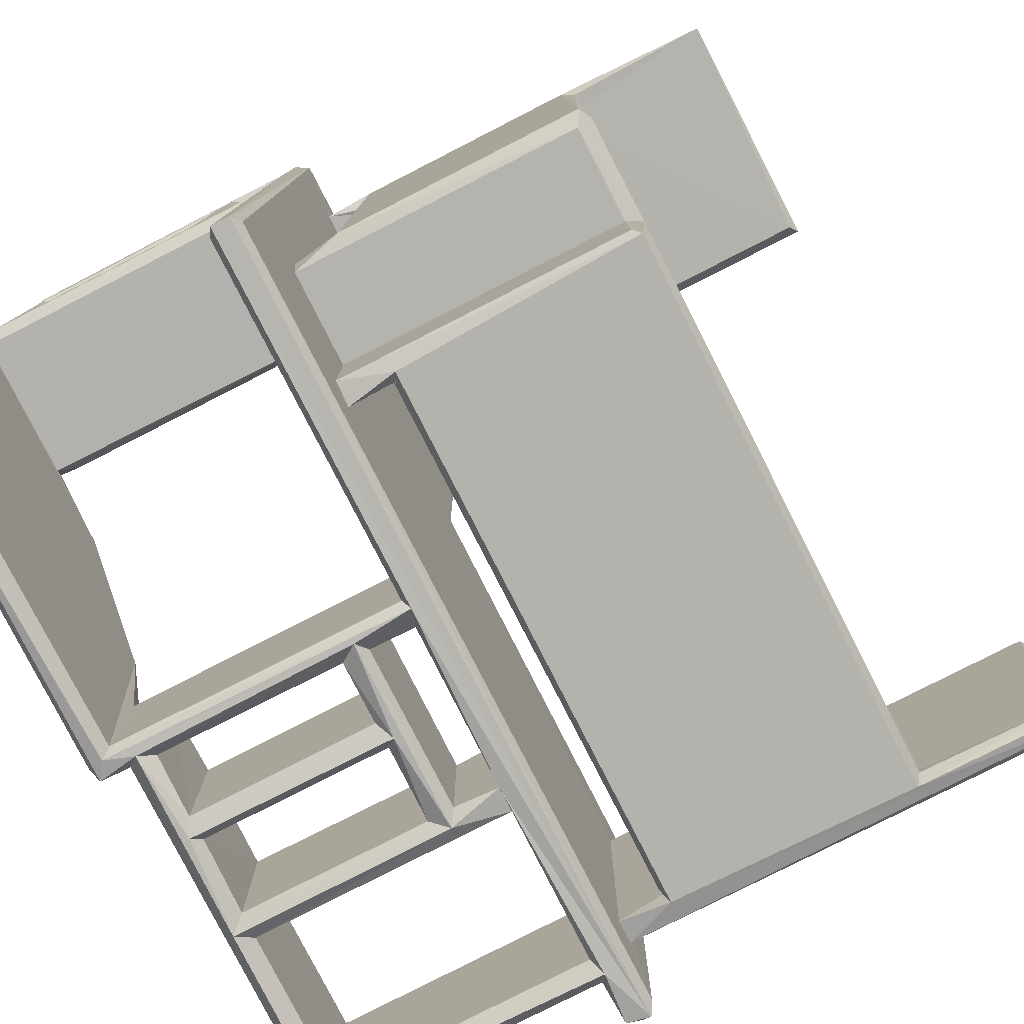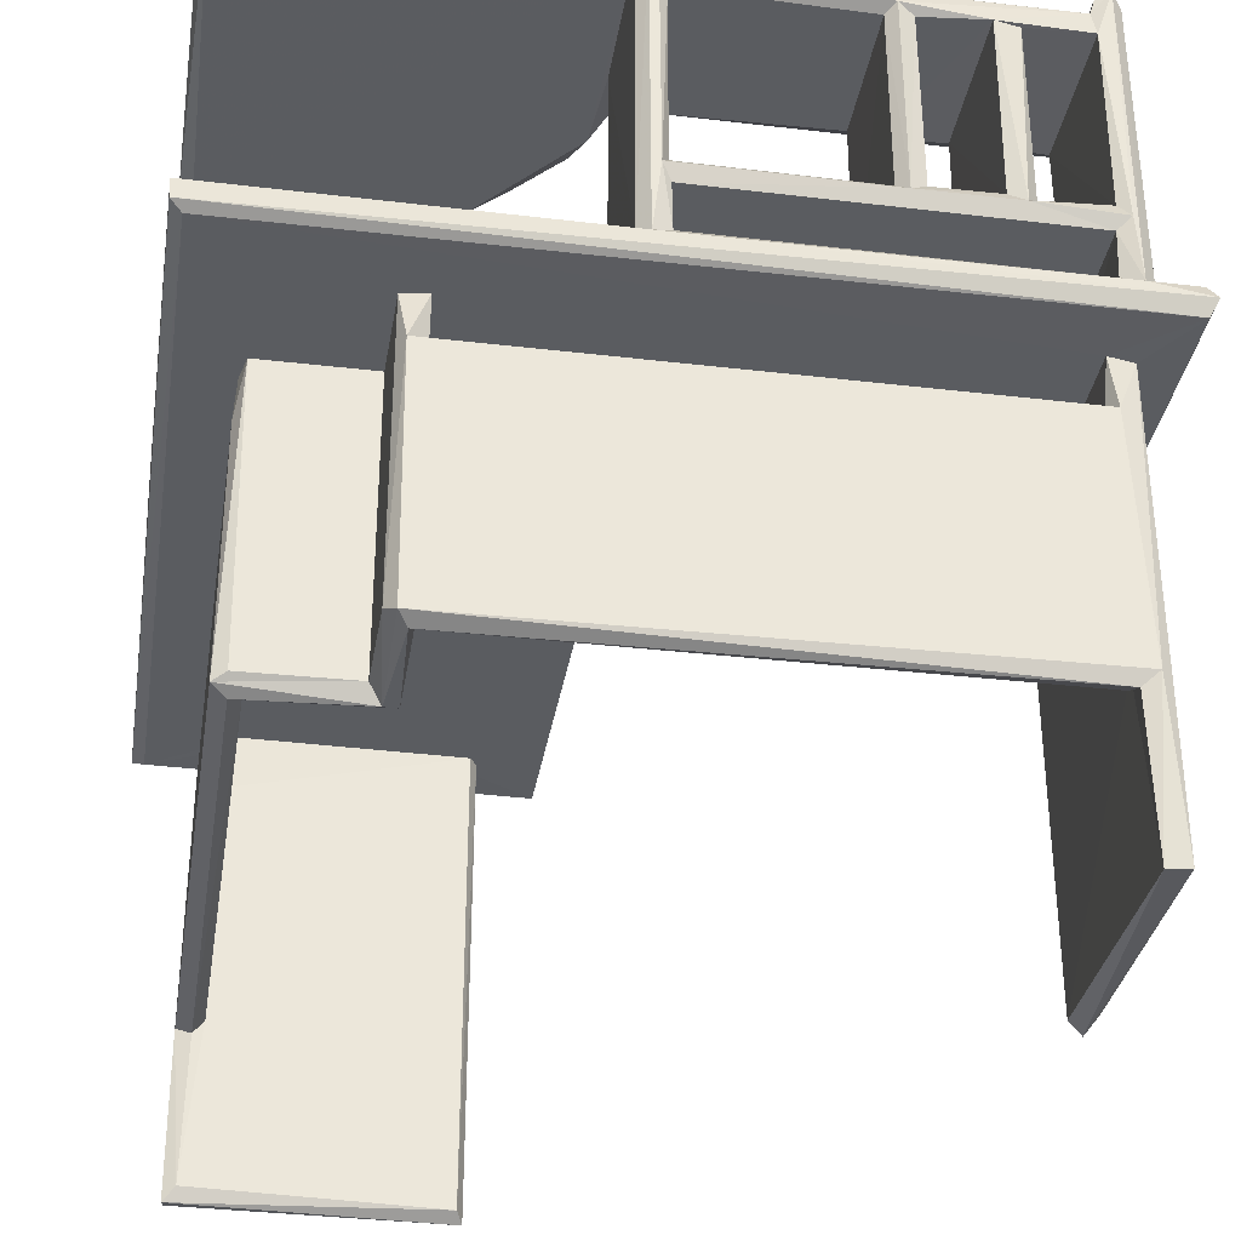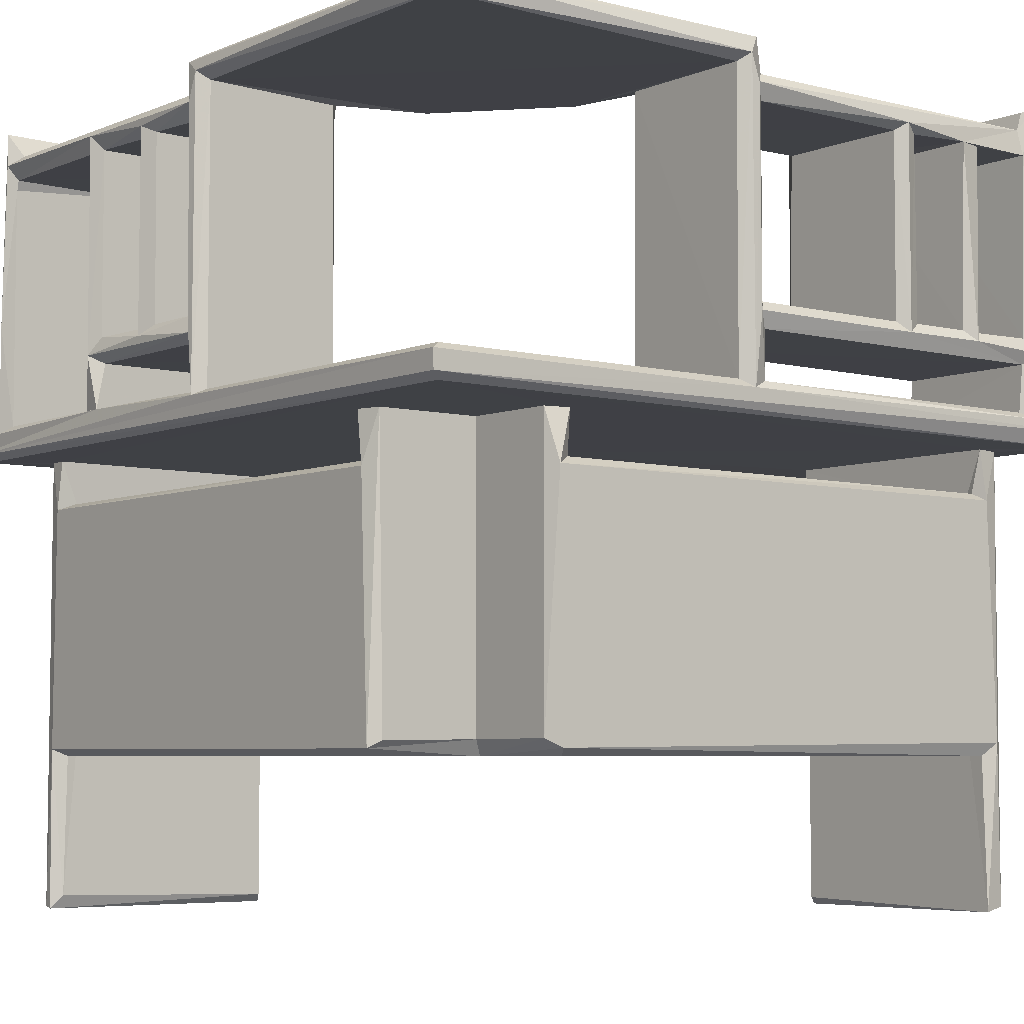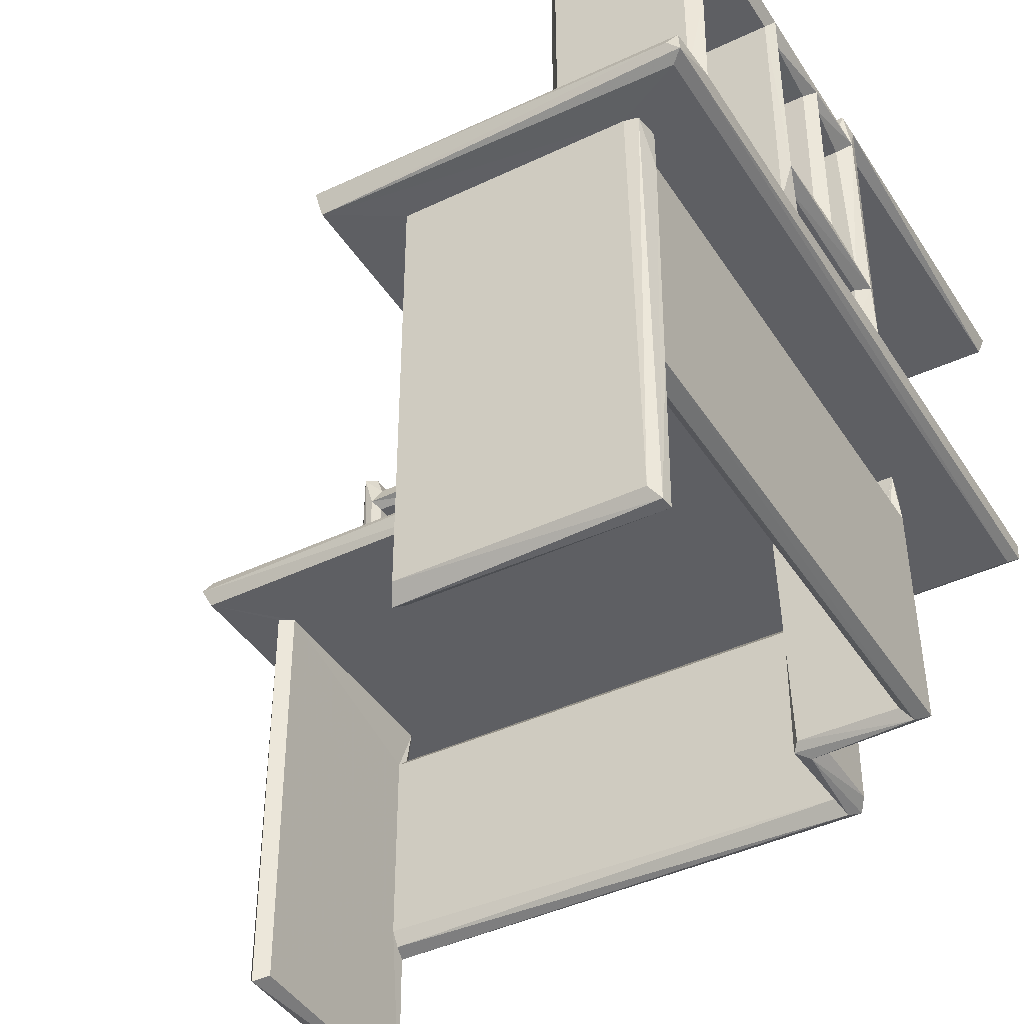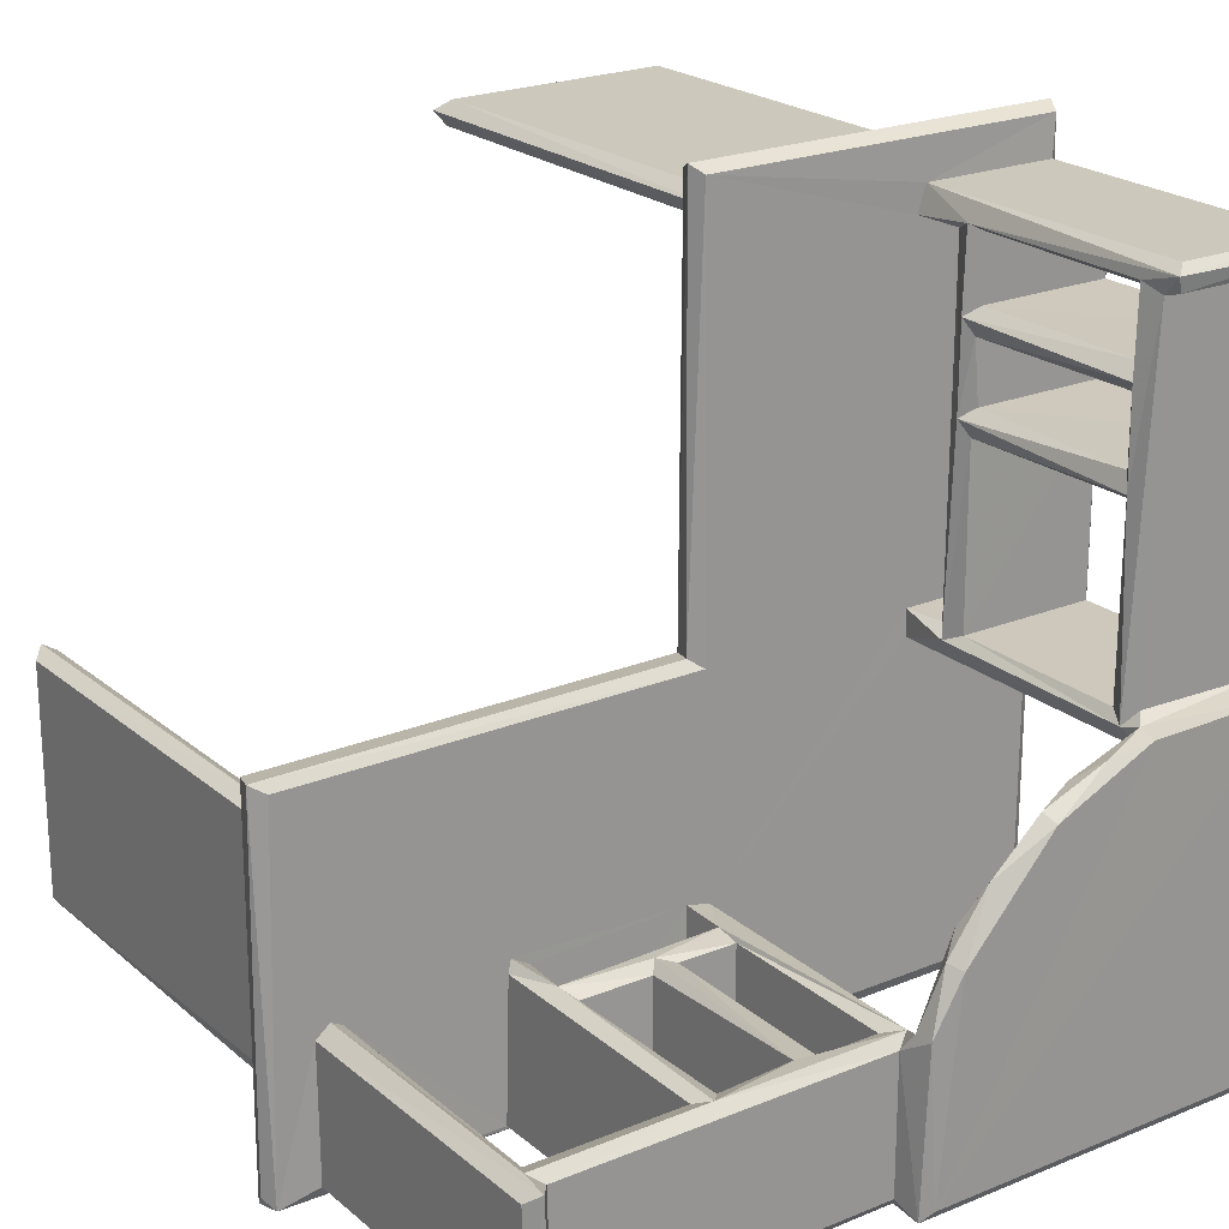
<metadata>
{"format":"obj","ext":"obj","renderer":"f3d","projection":"perspective","resolution":1024,"background":"white","views":[{"elev":-79.5,"azim":117.0,"up":"+Y"},{"elev":-34.3,"azim":80.9,"up":"+Z"},{"elev":-5.3,"azim":51.5,"up":"+Z"},{"elev":-41.6,"azim":-60.1,"up":"+Z"},{"elev":22.2,"azim":-35.4,"up":"+Y"}]}
</metadata>
<code>
v -0.4294 -0.416 -0.4953
v -0.4387 -0.4037 -0.4811
v -0.4154 -0.4183 -0.498
v -0.4074 -0.4041 -0.4818
v -0.4146 -0.4194 -0.2971
v -0.4064 -0.4011 -0.3055
v -0.4071 -0.3879 -0.2886
v -0.4389 -0.3956 0.0712
v -0.4101 -0.4194 0.008674
v -0.4069 -0.3879 0.004357
v -0.4346 -0.4125 0.07155
v -0.4386 -0.1114 -0.4804
v -0.4075 -0.1094 -0.4889
v -0.4221 -0.1018 -0.4993
v -0.4074 -0.1099 0.07091
v -0.4385 -0.1118 0.07089
v -0.4213 -0.1014 0.07089
v 0.2762 -0.4191 -0.2977
v 0.2626 -0.4019 -0.3056
v 0.2521 -0.388 -0.1477
v 0.2522 -0.3882 0.002575
v 0.2522 -0.3883 -0.2895
v 0.2639 -0.4193 0.007939
v -0.4936 -0.4948 0.07908
v -0.4979 -0.4806 0.09166
v -0.4891 -0.4913 0.1081
v -0.4815 -0.4805 0.07154
v -0.4261 -0.4959 0.1028
v -0.4388 -0.4792 0.1118
v -0.4391 -0.3126 0.1103
v -0.4791 -0.03427 0.1103
v 0.4835 -0.4814 0.07151
v -0.4047 -0.4163 0.07114
v 0.2522 -0.4164 0.07146
v -0.4064 -0.4866 0.111
v -0.424 -0.4966 0.2399
v -0.3977 -0.4008 0.01608
v -0.4067 -0.3055 0.1106
v -0.4386 -0.479 0.4723
v -0.4074 -0.4864 0.4157
v -0.4148 -0.4966 0.4472
v -0.4026 -0.487 0.4277
v -0.4074 -0.3067 0.4273
v -0.4386 -0.3113 0.4731
v -0.4165 -0.4956 0.4887
v -0.401 -0.4802 0.4594
v -0.4017 -0.3109 0.4593
v -0.424 -0.2989 0.4883
v -0.2161 -0.3065 0.4278
v -0.488 -0.02743 0.07251
v -0.4971 -0.02287 0.1005
v -0.4218 -0.2972 0.1113
v -0.2078 -0.2934 0.1103
v 0.02918 -0.02597 0.0716
v -0.4187 -0.2989 0.4472
v 0.03675 -0.03319 0.1102
v -0.2159 -0.4878 0.1105
v -0.1843 -0.4927 0.1098
v -0.1846 -0.4814 0.1661
v -0.2005 -0.4966 0.1764
v -0.1844 -0.3158 0.166
v 0.2519 -0.4021 0.01648
v -0.2156 -0.3061 0.117
v -0.1844 -0.3073 0.1104
v -0.1844 -0.4869 0.1976
v -0.2165 -0.4876 0.4274
v -0.1846 -0.4867 0.4276
v -0.1844 -0.3103 0.1976
v -0.1846 -0.3065 0.4273
v 0.03677 -0.4961 0.103
v 0.013 -0.4789 0.1106
v 0.0152 -0.2993 0.1103
v 0.0302 -0.4968 0.1757
v -0.08243 -0.4963 0.186
v -0.09255 -0.4804 0.1982
v 0.01424 -0.481 0.1662
v -0.09211 -0.3105 0.1976
v 0.01519 -0.3012 0.1668
v -0.0605 -0.4867 0.1976
v 0.01473 -0.4856 0.198
v -0.09241 -0.4817 0.4267
v -0.06101 -0.4873 0.427
v -0.0818 -0.4965 0.4366
v -0.0603 -0.3061 0.1974
v 0.01473 -0.3065 0.1977
v -0.09167 -0.3012 0.4276
v -0.06088 -0.3072 0.4263
v -0.2022 -0.4965 0.4466
v 0.01533 -0.4807 0.4593
v 0.0271 -0.4975 0.4443
v 0.01496 -0.3113 0.4592
v 0.01431 -0.479 0.4273
v 0.01451 -0.3064 0.4279
v -0.1968 -0.2983 0.1787
v -0.2019 -0.2988 0.4466
v 0.02031 -0.02152 0.09912
v 0.2526 -0.2432 0.07134
v -0.08188 -0.2989 0.1858
v 0.03346 -0.299 0.4483
v 0.2837 -0.4036 -0.289
v 0.2841 -0.2766 -0.2874
v 0.2835 -0.4095 0.07118
v 0.2838 -0.2772 0.07128
v 0.2727 -0.2626 -0.3063
v 0.2525 -0.2537 -0.2888
v 0.2606 -0.2454 -0.2987
v 0.4024 -0.2523 -0.3061
v 0.4015 -0.2758 -0.2868
v 0.3879 -0.2448 -0.2868
v 0.2657 -0.2447 0.06171
v 0.4018 -0.2762 0.0715
v 0.388 -0.2442 0.000415
v 0.4193 -0.2639 -0.2971
v 0.4191 -0.2673 0.007937
v 0.3877 0.4074 -0.2738
v 0.4114 0.4071 -0.3055
v 0.3925 0.4025 -0.2975
v 0.4192 0.4145 0.008376
v 0.04612 -0.4803 0.1104
v 0.04584 -0.3067 0.1104
v 0.4947 -0.4944 0.07928
v 0.4952 -0.4953 0.1022
v 0.04655 -0.4805 0.4689
v 0.04595 -0.3099 0.4657
v 0.4835 -0.4803 0.1102
v 0.0391 -0.4963 0.4792
v 0.01848 -0.4924 0.4933
v 0.03316 -0.4806 0.5007
v 0.02246 -0.2877 0.4977
v 0.05897 -0.2198 0.5007
v 0.07135 -0.1888 0.4692
v 0.4915 -0.4874 0.4696
v 0.4835 -0.4801 0.5007
v 0.4824 -0.06289 0.4691
v 0.4945 -0.4951 0.4905
v 0.2954 -0.03742 0.5002
v 0.4874 -0.0366 0.5005
v 0.3069 -0.06222 0.1104
v 0.3065 -0.0289 0.1103
v 0.4824 -0.06319 0.1103
v 0.417 0.4065 0.07149
v 0.2989 -0.04139 0.1772
v 0.3139 -0.02906 0.1682
v 0.3091 -0.06284 0.4688
v 0.3088 -0.03116 0.2001
v 0.2989 -0.04298 0.4472
v 0.3079 -0.03074 0.4274
v 0.02244 -0.2888 0.4734
v 0.04822 -0.2139 0.4839
v 0.09925 -0.1419 0.485
v 0.2106 -0.07016 0.4693
v 0.1708 -0.09408 0.5006
v 0.1648 -0.08507 0.483
v 0.2435 -0.04865 0.4895
v 0.2998 -0.03354 0.4747
v 0.3142 -0.02479 0.4594
v 0.4874 0.488 0.07193
v 0.4956 -0.05111 0.479
v 0.4043 -0.245 0.01786
v 0.4082 -0.2446 0.07097
v 0.4962 -0.05015 0.1005
v 0.4035 0.405 0.01729
v 0.4877 -0.02837 0.1102
v 0.4894 -0.02953 0.1684
v 0.4967 -0.03978 0.1881
v 0.4845 -0.0314 0.2002
v 0.4878 -0.03093 0.4275
v 0.4964 -0.04091 0.4471
v 0.4859 -0.02916 0.4591
v 0.1147 0.4075 -0.4888
v 0.1022 0.4253 -0.4981
v 0.1183 0.4388 -0.4824
v 0.1135 0.4073 0.07135
v 0.4106 0.4384 -0.4892
v 0.4157 0.4088 -0.4951
v 0.1207 0.4388 0.07081
v 0.1019 0.4254 0.07087
v 0.4116 0.4386 0.07093
v 0.388 0.4073 0.001425
v 0.4194 0.4265 -0.2892
v 0.03141 0.4883 0.07196
v 0.02118 0.4973 0.09208
v 0.03026 0.4882 0.11
v 0.3012 0.4064 0.1103
v 0.3073 0.1893 0.1997
v 0.3074 0.4048 0.1686
v 0.2986 0.2085 0.1868
v 0.3147 0.2208 0.2004
v 0.4833 0.189 0.2002
v 0.2984 0.3171 0.1876
v 0.3135 0.1889 0.4276
v 0.307 0.2205 0.4271
v 0.3071 0.2981 0.2002
v 0.3146 0.3296 0.2004
v 0.2977 0.3136 0.4358
v 0.3152 0.33 0.427
v 0.3131 0.298 0.4268
v 0.2988 0.199 0.4366
v 0.3084 0.4034 0.459
v 0.4873 0.22 0.4267
v 0.312 0.4387 0.1108
v 0.497 0.4973 0.09045
v 0.4881 0.488 0.1096
v 0.2992 0.4153 0.1897
v 0.3013 0.4292 0.485
v 0.3141 0.4071 0.2012
v 0.4888 0.407 0.2009
v 0.3148 0.4388 0.4738
v 0.2991 0.4149 0.4362
v 0.3122 0.4065 0.4265
v 0.3063 0.4108 0.4821
v 0.483 0.404 0.1104
v 0.4962 0.4255 0.1023
v 0.4883 0.4046 0.1686
v 0.4965 0.201 0.1872
v 0.4878 0.2204 0.2
v 0.4838 0.1891 0.4278
v 0.4842 0.3297 0.2004
v 0.489 0.2982 0.2001
v 0.494 0.2988 0.4282
v 0.4965 0.317 0.1879
v 0.4964 0.4204 0.1835
v 0.4886 0.3291 0.4274
v 0.488 0.4032 0.459
v 0.4963 0.201 0.4369
v 0.4841 0.4387 0.1117
v 0.493 0.4073 0.4272
v 0.4842 0.4385 0.4742
v 0.4949 0.4266 0.4864
v 0.4889 0.4101 0.4817
f 3 4 5
f 4 7 6
f 1 3 5
f 5 4 6
f 1 5 9
f 1 11 2
f 1 9 11
f 2 11 8
f 1 14 3
f 3 13 4
f 3 14 13
f 4 13 7
f 1 12 14
f 1 2 12
f 8 12 2
f 7 13 10
f 10 13 15
f 12 17 14
f 14 17 13
f 17 15 13
f 8 16 12
f 12 16 17
f 5 6 19
f 7 10 20
f 6 22 19
f 6 7 22
f 5 18 9
f 5 19 18
f 10 21 20
f 24 26 25
f 24 28 26
f 26 28 29
f 26 29 30
f 27 8 11
f 26 30 31
f 24 27 32
f 11 33 34
f 28 35 36
f 11 9 33
f 37 10 9
f 9 10 33
f 28 36 29
f 36 35 40
f 36 39 29
f 36 42 41
f 36 40 42
f 35 38 40
f 29 44 30
f 36 45 39
f 36 41 45
f 41 46 45
f 29 39 44
f 40 43 42
f 46 47 45
f 39 48 44
f 39 45 48
f 45 47 48
f 42 43 49
f 27 50 8
f 25 26 51
f 24 25 50
f 24 50 27
f 10 15 33
f 52 38 30
f 38 53 30
f 38 52 43
f 40 38 43
f 52 48 55
f 30 48 52
f 55 43 52
f 30 44 48
f 50 25 51
f 50 16 8
f 51 26 31
f 17 16 15
f 16 50 15
f 30 56 31
f 50 51 54
f 31 56 51
f 47 55 48
f 24 58 28
f 28 58 35
f 58 57 35
f 35 57 38
f 38 57 53
f 57 58 60
f 58 59 60
f 58 61 59
f 10 37 21
f 9 62 37
f 57 63 53
f 58 64 61
f 57 60 66
f 65 68 69
f 57 66 49
f 24 70 58
f 58 72 64
f 58 71 72
f 27 11 32
f 58 70 71
f 21 37 62
f 60 59 73
f 73 74 60
f 60 74 65
f 74 75 65
f 73 59 76
f 65 75 68
f 68 75 77
f 59 78 76
f 59 61 78
f 74 80 79
f 74 73 80
f 74 81 75
f 74 79 82
f 74 83 81
f 74 82 83
f 79 80 84
f 84 80 85
f 75 86 77
f 75 81 86
f 42 88 41
f 41 88 46
f 88 89 46
f 42 66 88
f 42 49 66
f 60 65 67
f 66 60 88
f 60 67 88
f 67 65 69
f 67 83 88
f 67 81 83
f 88 90 89
f 83 90 88
f 67 69 81
f 69 86 81
f 82 90 83
f 82 92 90
f 82 93 92
f 79 87 82
f 89 91 46
f 82 87 93
f 33 15 54
f 53 56 30
f 33 54 34
f 63 94 53
f 64 94 61
f 64 53 94
f 57 49 63
f 63 95 94
f 63 49 95
f 68 94 69
f 95 69 94
f 15 50 54
f 54 51 96
f 56 96 51
f 53 64 72
f 61 94 78
f 68 77 94
f 77 98 94
f 94 98 78
f 98 85 78
f 98 84 85
f 84 87 79
f 77 86 98
f 53 72 56
f 43 55 95
f 47 95 55
f 43 95 49
f 47 91 95
f 46 91 47
f 69 95 86
f 86 95 99
f 91 99 95
f 98 86 84
f 86 87 84
f 87 86 99
f 7 20 22
f 9 18 23
f 18 100 102
f 23 18 102
f 100 103 102
f 18 101 100
f 18 104 101
f 19 104 18
f 19 105 106
f 19 22 105
f 19 106 104
f 22 20 105
f 101 103 100
f 20 97 105
f 104 106 107
f 20 34 97
f 106 105 110
f 110 109 106
f 105 97 110
f 104 108 101
f 104 113 108
f 104 107 113
f 108 113 114
f 107 106 109
f 101 108 111
f 108 114 111
f 110 112 109
f 107 116 113
f 107 109 117
f 109 115 117
f 70 73 71
f 73 76 71
f 9 23 62
f 71 76 78
f 71 78 72
f 24 32 121
f 24 122 70
f 80 90 92
f 80 73 90
f 80 92 93
f 80 93 85
f 70 122 119
f 11 34 102
f 11 102 32
f 24 121 122
f 122 125 119
f 23 34 62
f 23 102 34
f 62 34 21
f 21 34 20
f 70 119 123
f 70 123 126
f 73 126 90
f 73 70 126
f 90 127 89
f 90 126 127
f 89 127 91
f 119 124 123
f 127 128 129
f 91 127 129
f 128 130 129
f 123 124 131
f 126 123 132
f 123 134 132
f 127 135 128
f 126 135 127
f 128 137 136
f 54 97 34
f 72 78 120
f 119 120 124
f 85 99 78
f 78 99 120
f 85 93 99
f 72 120 56
f 56 120 139
f 120 119 138
f 102 103 111
f 101 111 103
f 119 140 138
f 120 138 139
f 54 141 32
f 97 54 32
f 139 142 143
f 138 142 139
f 138 146 142
f 142 146 145
f 146 147 145
f 124 120 99
f 87 99 93
f 91 148 99
f 148 124 99
f 91 129 148
f 124 148 131
f 148 149 131
f 129 130 149
f 148 129 149
f 149 130 150
f 149 150 131
f 128 152 130
f 131 150 151
f 130 152 150
f 150 153 151
f 153 150 152
f 123 131 134
f 131 151 134
f 152 128 136
f 134 151 144
f 151 153 154
f 152 154 153
f 152 136 154
f 151 154 155
f 151 155 144
f 138 144 146
f 155 154 136
f 144 155 146
f 146 155 156
f 102 111 32
f 119 125 140
f 32 157 121
f 135 133 128
f 132 135 126
f 128 133 137
f 132 158 135
f 114 160 111
f 114 159 160
f 110 160 112
f 112 160 159
f 110 97 160
f 97 32 160
f 121 161 122
f 125 122 140
f 111 160 32
f 159 114 162
f 112 159 162
f 162 114 118
f 139 143 163
f 140 122 161
f 163 143 164
f 161 163 165
f 165 163 164
f 138 140 144
f 140 134 144
f 161 165 168
f 161 168 158
f 140 161 158
f 140 158 134
f 165 167 168
f 166 167 165
f 133 135 137
f 132 134 158
f 158 137 135
f 145 147 166
f 166 147 167
f 155 137 169
f 155 136 137
f 156 155 169
f 168 169 158
f 158 169 137
f 171 172 174
f 170 171 175
f 171 174 175
f 170 175 115
f 170 173 171
f 170 115 173
f 171 177 172
f 173 177 171
f 177 176 172
f 172 176 178
f 115 179 173
f 107 117 116
f 116 180 113
f 112 179 109
f 113 180 118
f 179 115 109
f 113 118 114
f 115 175 116
f 116 175 180
f 175 174 180
f 115 116 117
f 174 178 180
f 172 178 174
f 180 178 118
f 54 173 141
f 56 139 183
f 96 56 183
f 182 96 183
f 54 96 182
f 54 181 173
f 142 145 185
f 142 186 143
f 186 142 187
f 142 185 187
f 139 184 183
f 186 187 190
f 187 192 188
f 187 188 193
f 190 187 193
f 193 195 190
f 190 196 194
f 190 195 196
f 193 197 195
f 147 146 198
f 147 198 191
f 146 156 199
f 198 146 199
f 185 198 187
f 185 191 198
f 187 198 192
f 192 198 195
f 198 199 195
f 192 195 197
f 54 182 181
f 181 177 173
f 183 184 201
f 177 181 176
f 179 141 173
f 181 182 157
f 176 181 178
f 157 182 202
f 201 203 183
f 182 183 202
f 184 204 201
f 184 186 204
f 204 205 201
f 186 190 204
f 190 206 204
f 190 194 206
f 194 207 206
f 204 206 209
f 209 206 210
f 204 209 205
f 205 208 201
f 195 209 196
f 209 210 196
f 195 199 209
f 199 205 209
f 199 211 205
f 112 162 179
f 139 163 184
f 141 157 32
f 184 163 212
f 161 213 163
f 145 189 185
f 166 189 145
f 164 215 165
f 164 214 215
f 166 215 189
f 166 165 215
f 143 214 164
f 157 202 121
f 121 202 161
f 202 213 161
f 163 213 212
f 143 186 214
f 193 219 197
f 197 219 220
f 188 216 193
f 215 219 216
f 185 189 217
f 189 215 217
f 215 216 200
f 216 219 193
f 214 221 215
f 215 221 219
f 214 222 221
f 219 221 220
f 218 223 221
f 220 221 223
f 147 191 217
f 147 217 167
f 156 169 224
f 167 225 168
f 167 217 225
f 185 217 191
f 192 200 188
f 196 223 194
f 192 220 200
f 192 197 220
f 199 156 224
f 188 200 216
f 217 215 225
f 215 200 225
f 169 168 224
f 225 224 168
f 194 223 218
f 200 220 225
f 225 220 224
f 179 162 141
f 162 118 141
f 118 178 141
f 184 214 186
f 178 181 157
f 178 157 141
f 201 226 203
f 202 183 203
f 184 212 214
f 212 213 214
f 214 213 222
f 202 203 213
f 226 213 203
f 201 208 226
f 194 218 207
f 206 207 210
f 222 207 221
f 218 221 207
f 208 228 226
f 207 222 227
f 226 228 213
f 222 213 229
f 228 229 213
f 199 230 211
f 211 229 205
f 196 210 227
f 196 227 223
f 199 224 230
f 208 205 228
f 211 230 229
f 228 205 229
f 207 227 210
f 222 229 227
f 223 227 220
f 220 227 224
f 224 227 229
f 224 229 230

</code>
